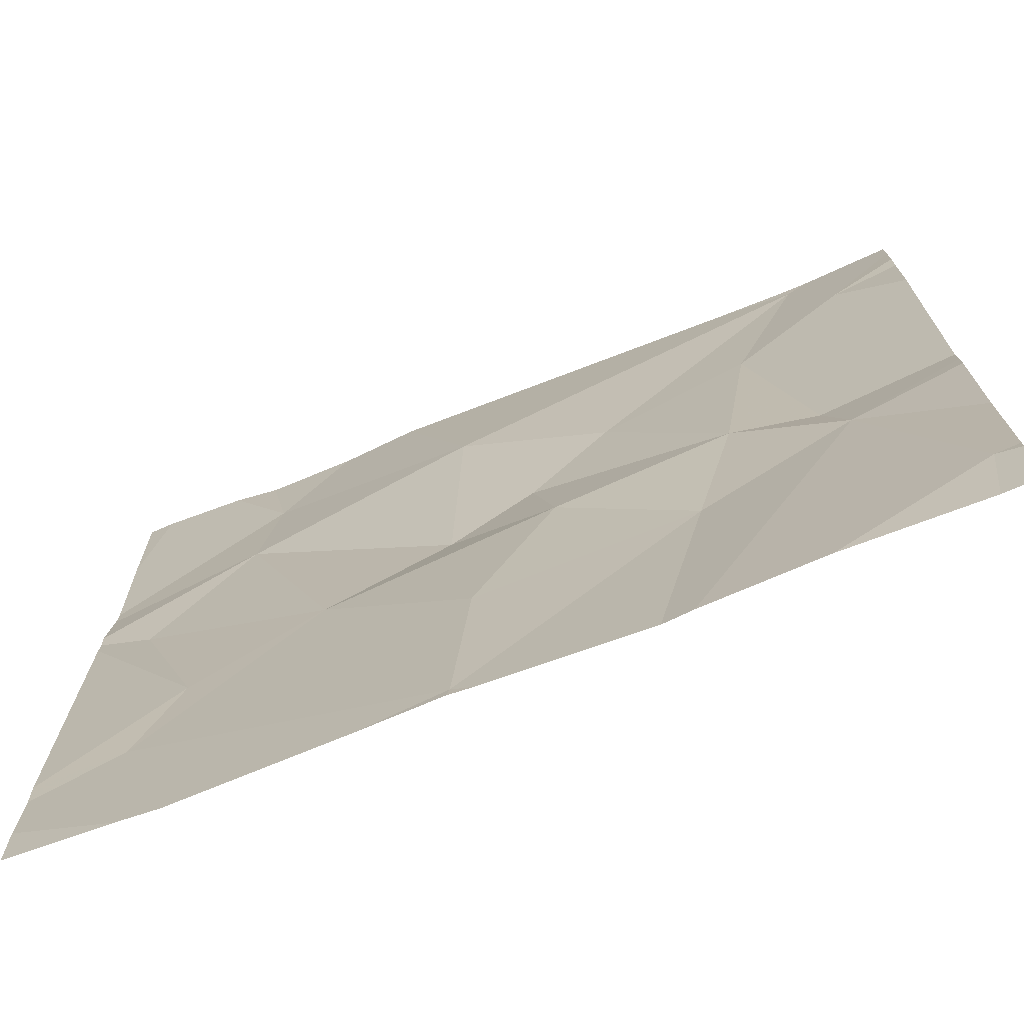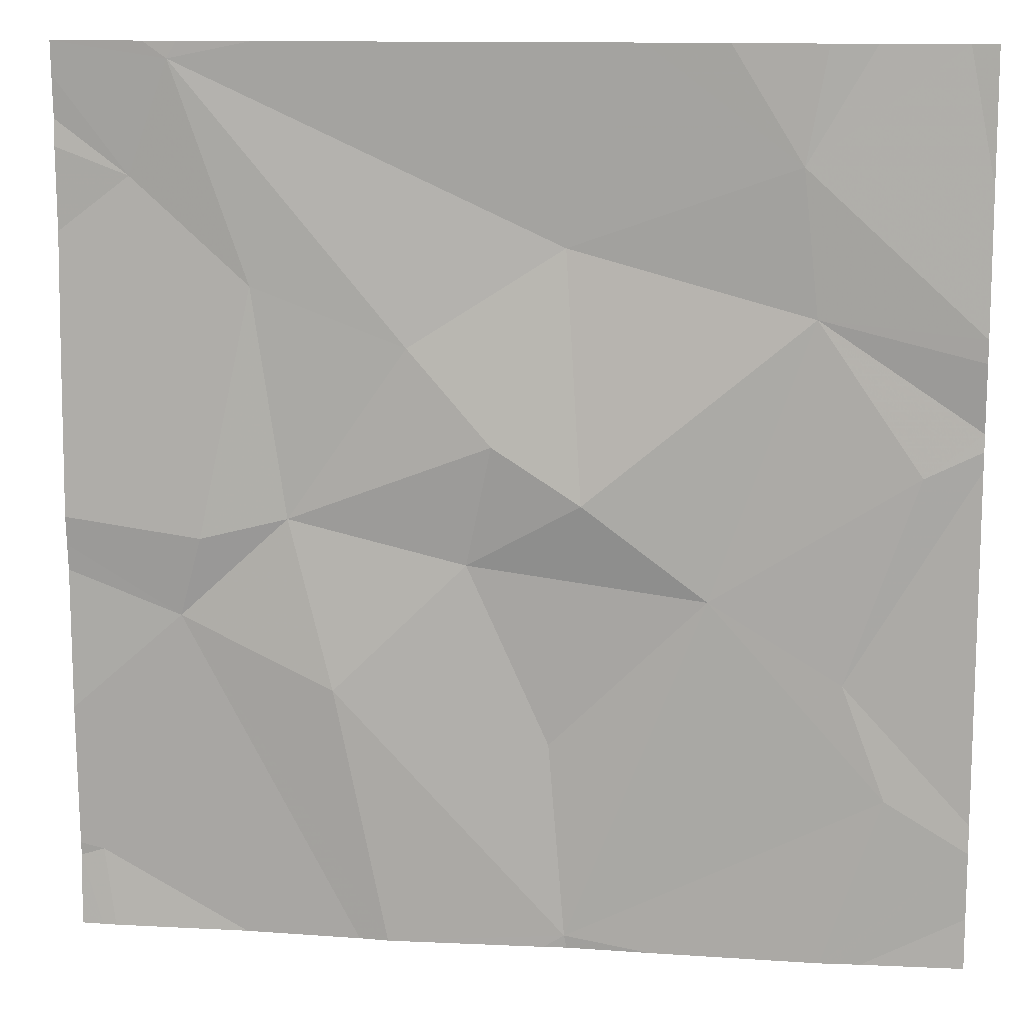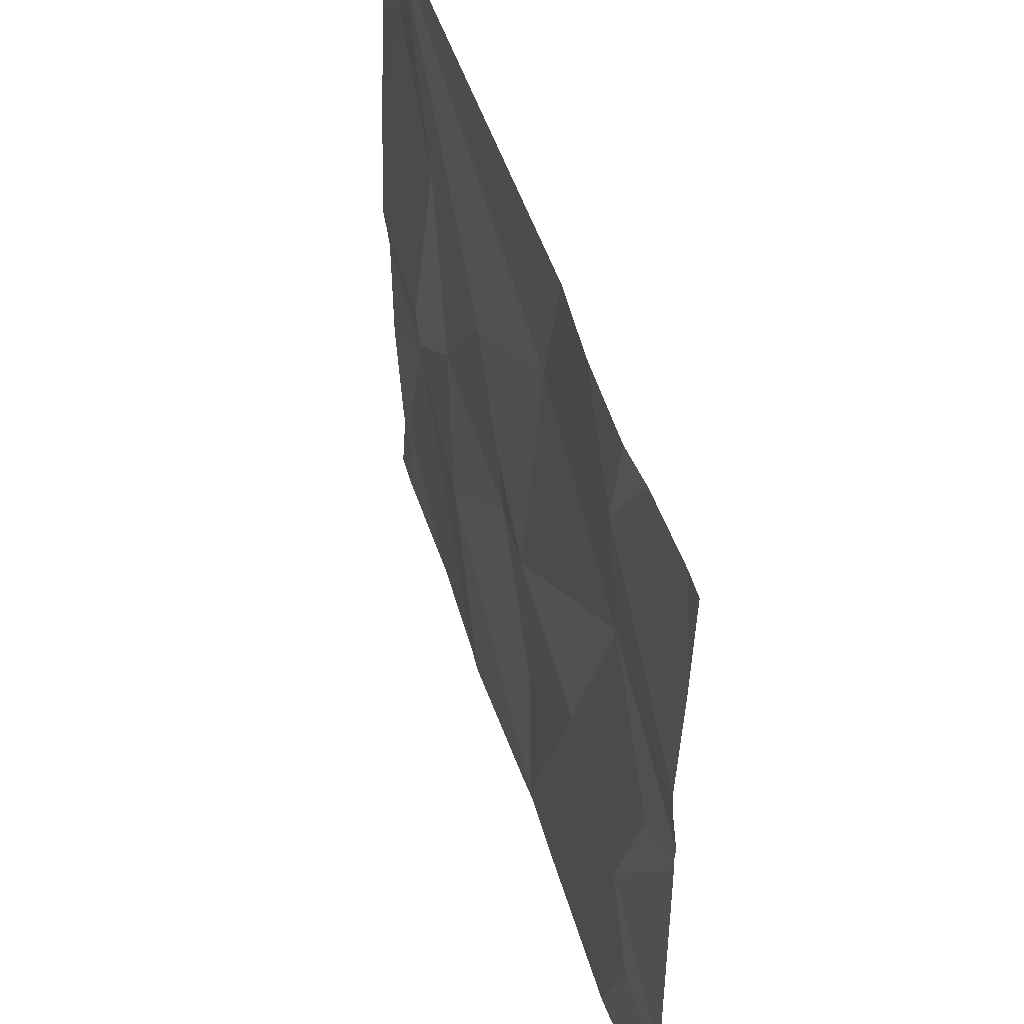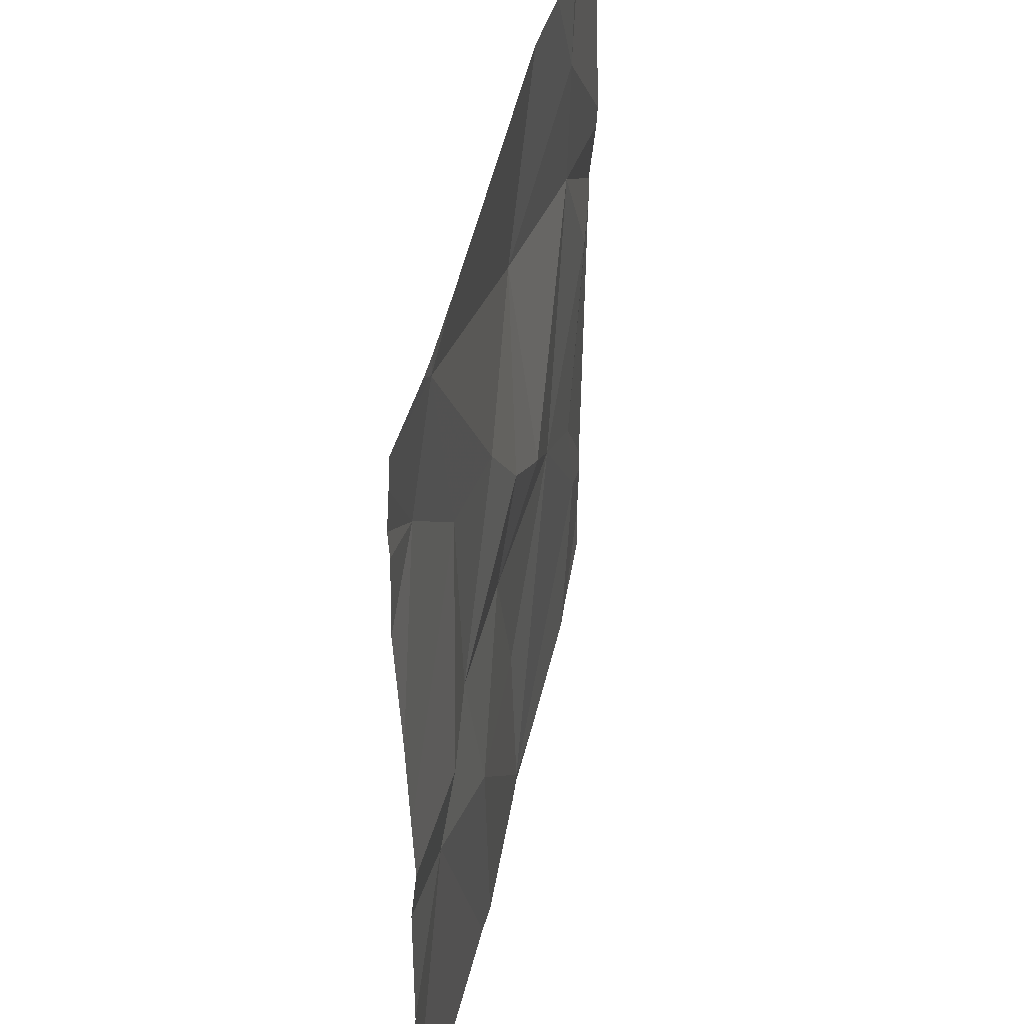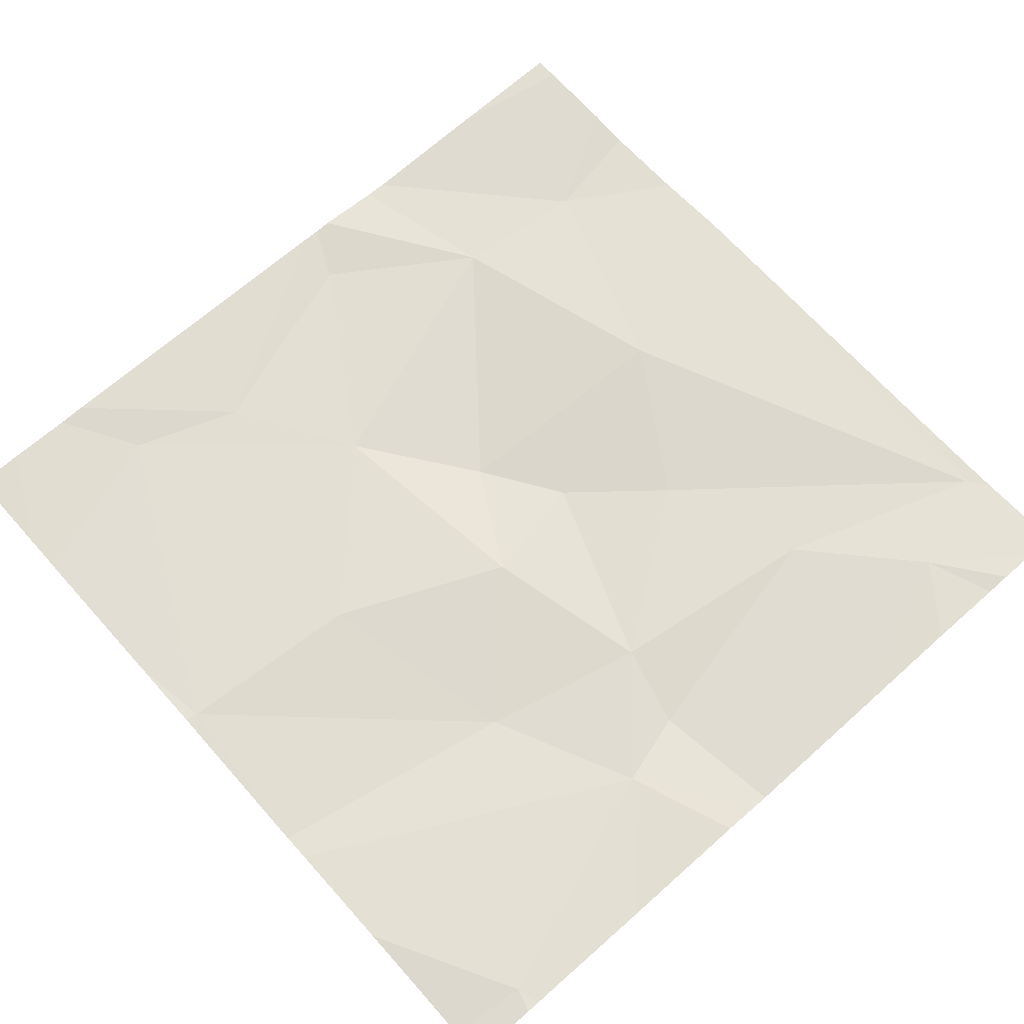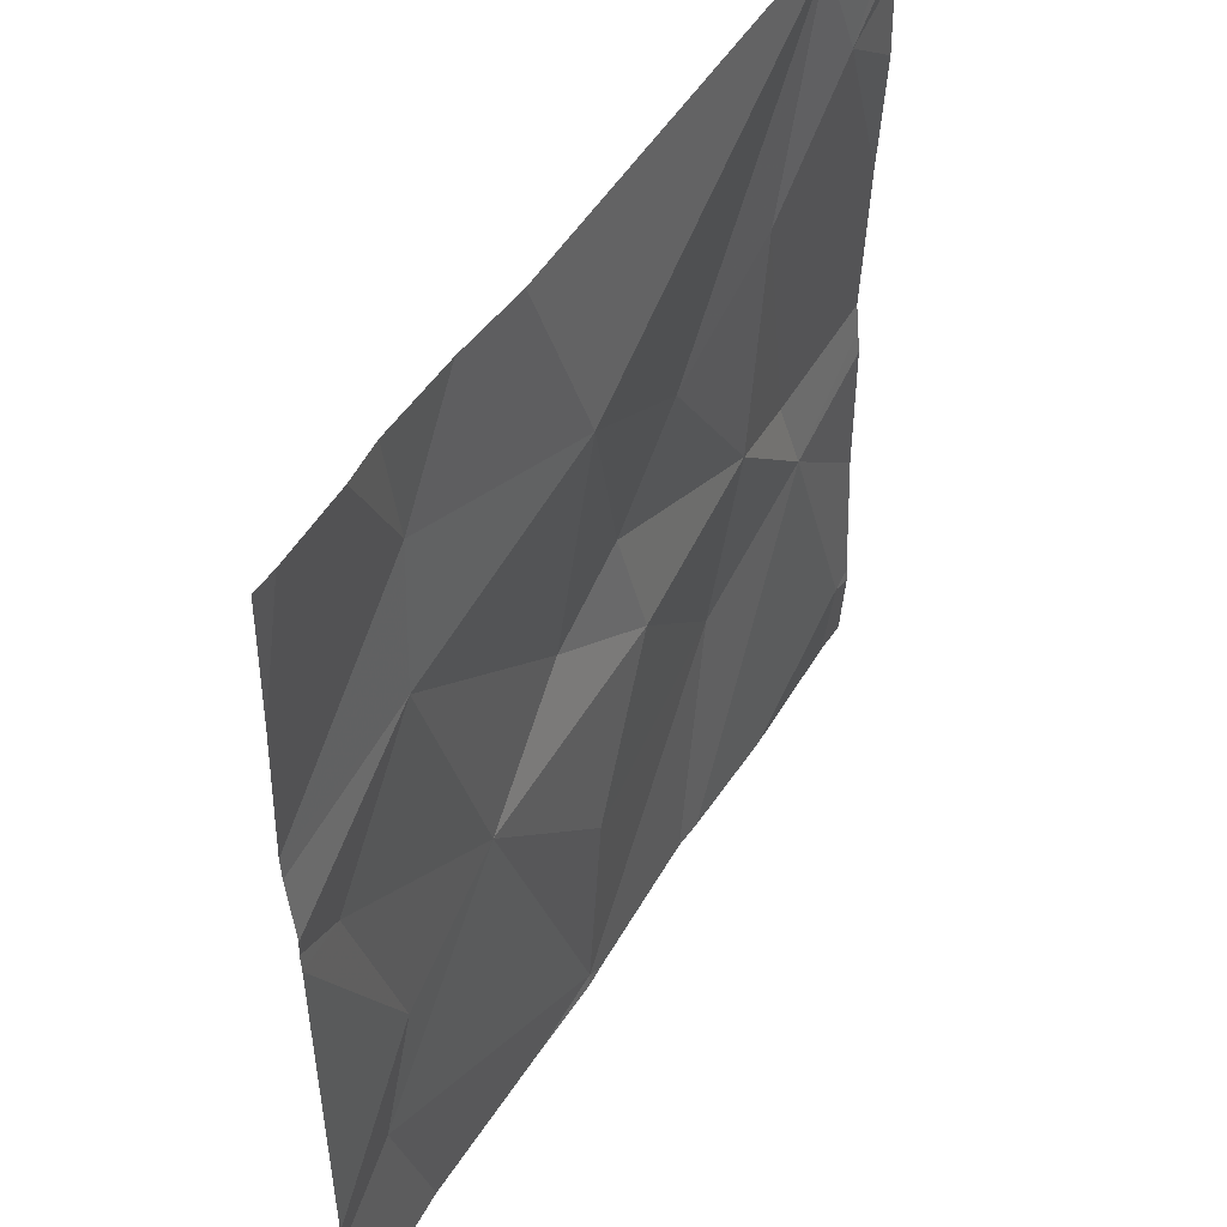
<metadata>
{"format":"obj","ext":"obj","renderer":"f3d","projection":"perspective","resolution":1024,"background":"white","views":[{"elev":-72.7,"azim":21.2,"up":"+Y"},{"elev":12.2,"azim":-172.3,"up":"+Y"},{"elev":52.2,"azim":-108.0,"up":"+Y"},{"elev":41.9,"azim":100.5,"up":"+Y"},{"elev":68.0,"azim":48.3,"up":"+Z"},{"elev":47.9,"azim":-60.6,"up":"+Y"}]}
</metadata>
<code>
v -116.3 259 490.7
v -116.3 259.1 490.7
v -117.1 259 490.7
v -116.3 259.6 490.7
v -116.3 259.6 490.7
v -116.3 259.1 490.7
v -116.5 259.2 490.7
v -116.7 259.1 490.7
v -116.7 259.3 490.7
v -116.6 259.4 490.7
v -116.8 259.5 490.7
v -117 259.6 490.7
v -116.9 259.7 490.7
v -117.1 259.7 490.7
v -117 259.7 490.7
v -117.1 258.9 490.7
v -116.8 259.2 490.7
v -116.8 258.7 490.7
v -117.2 259.2 490.7
v -117.1 259.4 490.7
v -116.8 258.9 490.7
v -116.9 259.1 490.7
v -116.6 259 490.7
v -116.4 259.7 490.7
v -116.5 259.4 490.7
v -116.4 259.1 490.7
v -116.8 258.7 490.7
v -117.1 258.7 490.7
v -117.2 259.7 490.7
v -116.6 258.7 490.7
v -116.6 258.7 490.7
v -116.5 258.7 490.7
v -116.3 259.5 490.7
v -116.3 258.8 490.7
v -116.8 258.7 490.7
v -116.9 258.7 490.7
v -116.4 259.2 490.7
v -117.1 258.7 490.7
v -117.2 258.9 490.7
v -117.2 259.2 490.7
v -117.2 259.5 490.7
v -117.2 258.8 490.7
v -117.2 258.8 490.7
v -117.2 259.3 490.7
v -117.2 259.3 490.7
v -117.1 259.7 490.7
v -117.2 259.4 490.7
v -117.2 259.4 490.7
v -116.3 259.2 490.7
v -116.3 259.2 490.7
v -116.3 259.3 490.7
v -116.3 259.6 490.7
v -116.3 259.5 490.7
v -116.3 258.8 490.7
v -116.3 258.8 490.7
v -116.3 259.7 490.7
v -116.3 258.7 490.7
v -117.1 258.7 490.7
v -117.2 258.7 490.7
v -116.3 258.7 490.7
v -116.3 258.7 490.7
v -116.4 259.7 490.7
v -116.5 259.7 490.7
v -116.4 259.7 490.7
v -117.2 259.7 490.7
f 49 25 37
f 8 7 9
f 10 9 7
f 12 11 13
f 38 42 58
f 8 9 17
f 64 24 62
f 19 20 44
f 18 21 22
f 31 18 27
f 17 20 22
f 22 16 18
f 24 11 10
f 10 25 24
f 40 19 45
f 24 5 56
f 20 12 47
f 17 9 11
f 23 7 8
f 11 20 17
f 10 11 9
f 25 10 7
f 23 8 21
f 11 12 20
f 16 3 39
f 8 17 22
f 16 22 3
f 3 22 19
f 23 21 18
f 29 12 14
f 13 24 63
f 18 16 38
f 20 19 22
f 21 8 22
f 26 23 31
f 58 42 28
f 63 24 64
f 34 26 30
f 49 37 50
f 33 25 49
f 57 34 32
f 62 24 56
f 7 26 37
f 32 34 30
f 33 24 25
f 24 33 5
f 37 26 6
f 46 12 15
f 7 37 25
f 23 26 7
f 1 34 54
f 39 3 40
f 30 26 31
f 5 33 4
f 40 3 19
f 4 33 52
f 27 18 35
f 14 12 46
f 42 16 39
f 42 43 28
f 6 26 2
f 44 20 48
f 45 19 44
f 2 26 1
f 15 12 13
f 1 26 34
f 47 12 41
f 48 20 47
f 31 23 18
f 36 18 38
f 13 11 24
f 50 37 6
f 51 33 49
f 35 18 36
f 52 33 53
f 28 43 59
f 53 33 51
f 54 34 55
f 29 41 12
f 55 34 57
f 38 16 42
f 60 55 57
f 61 55 60
f 65 41 29

</code>
